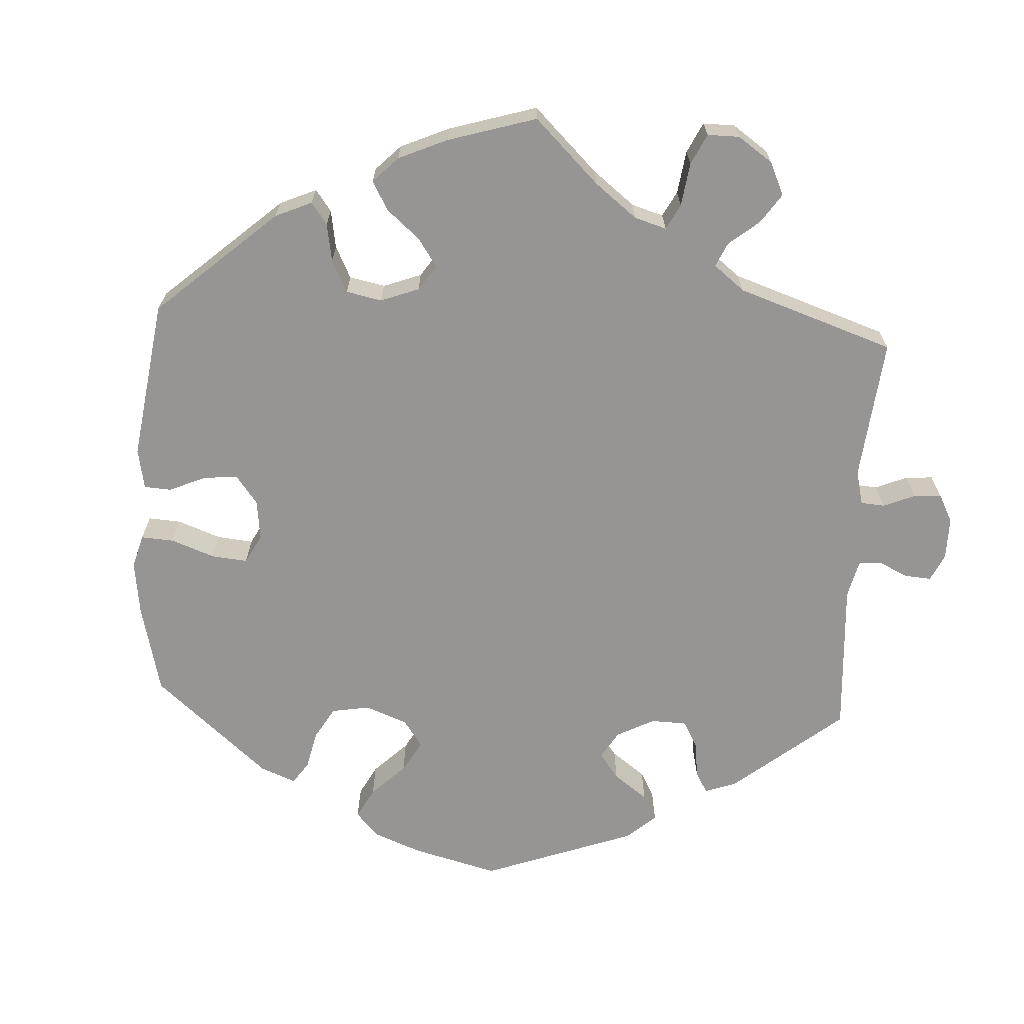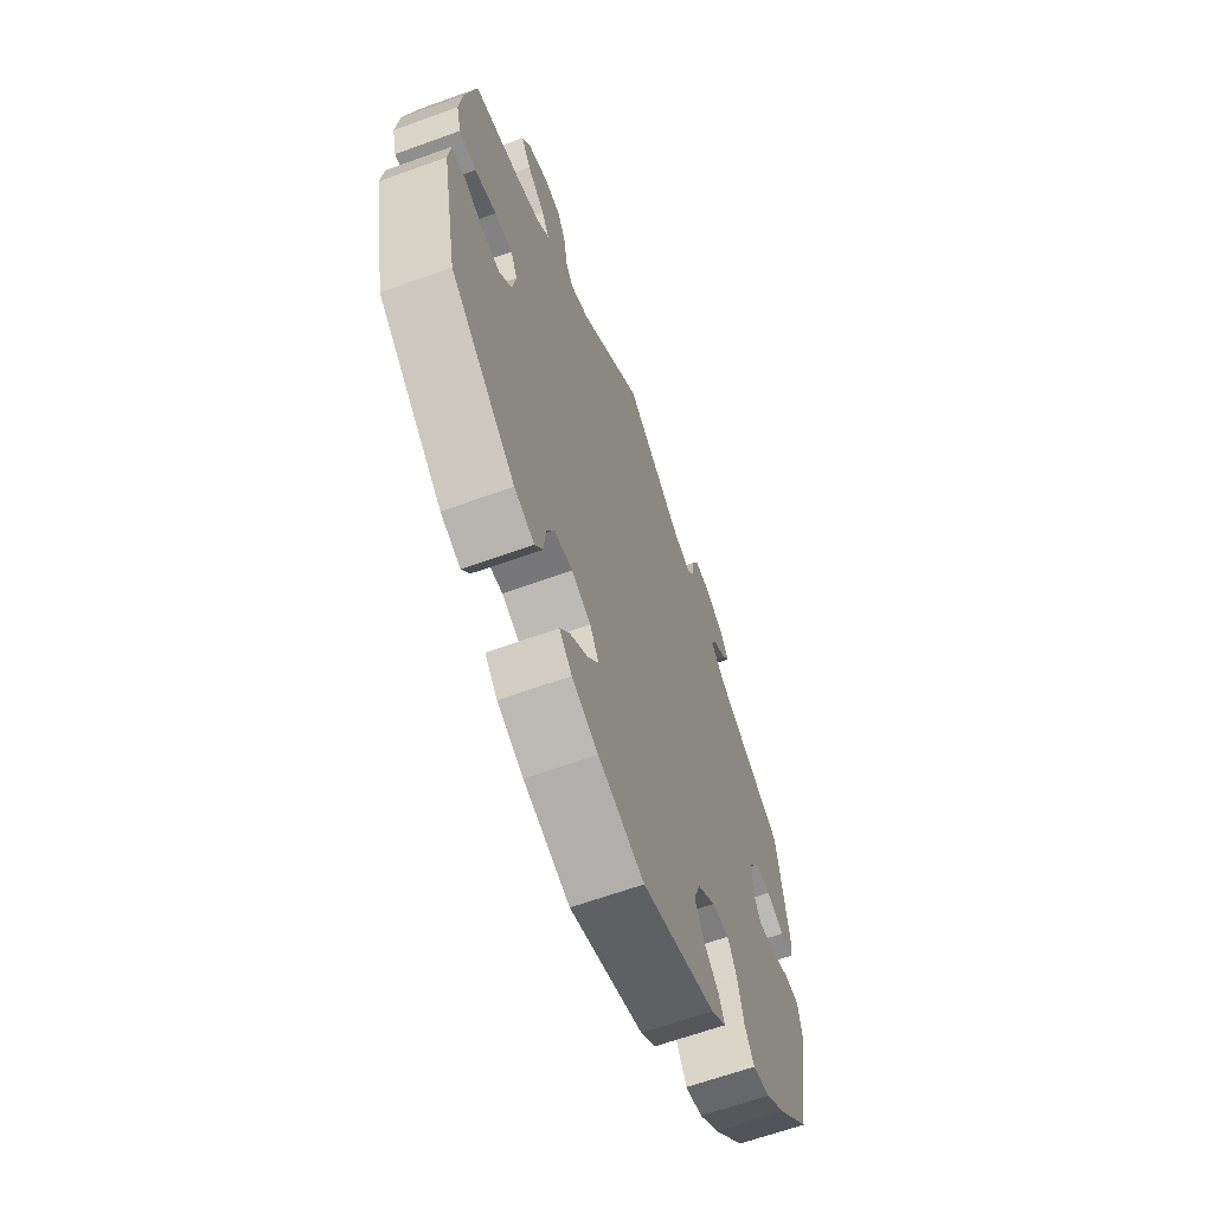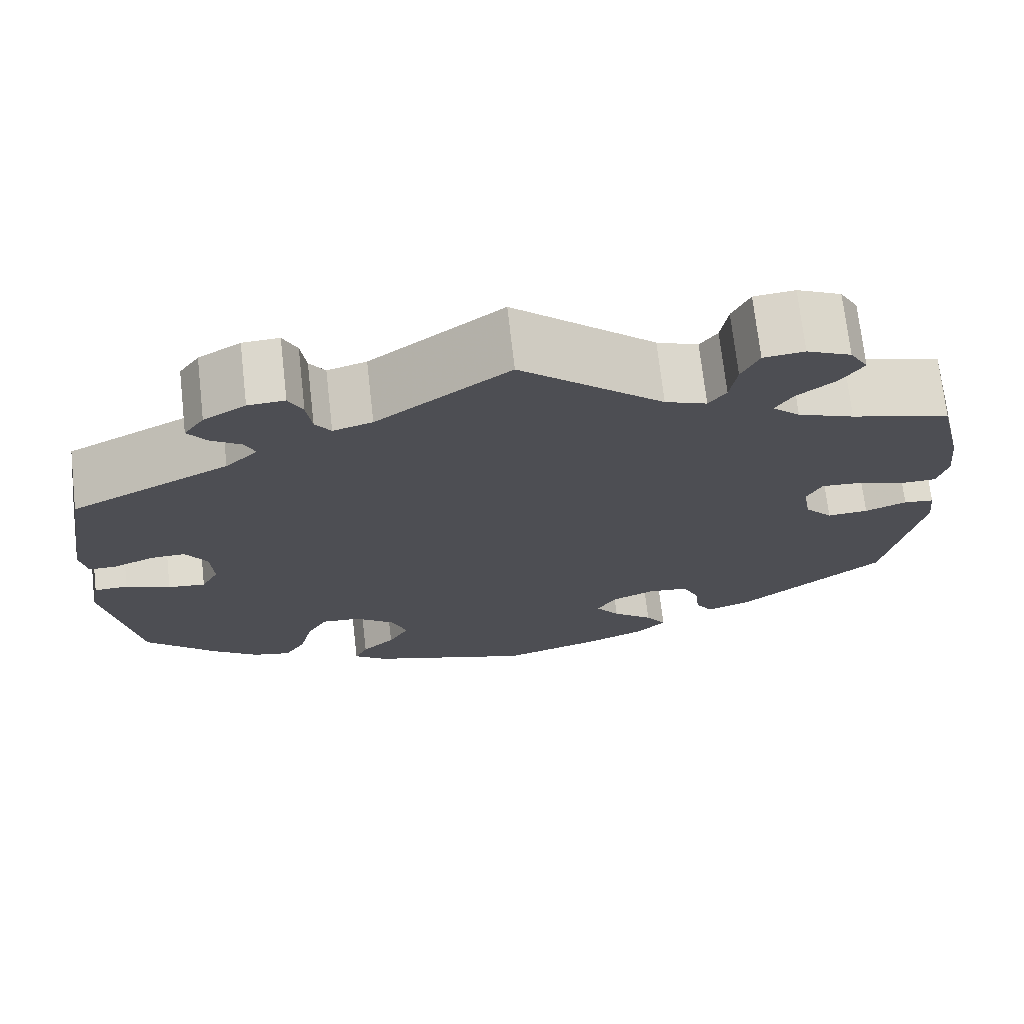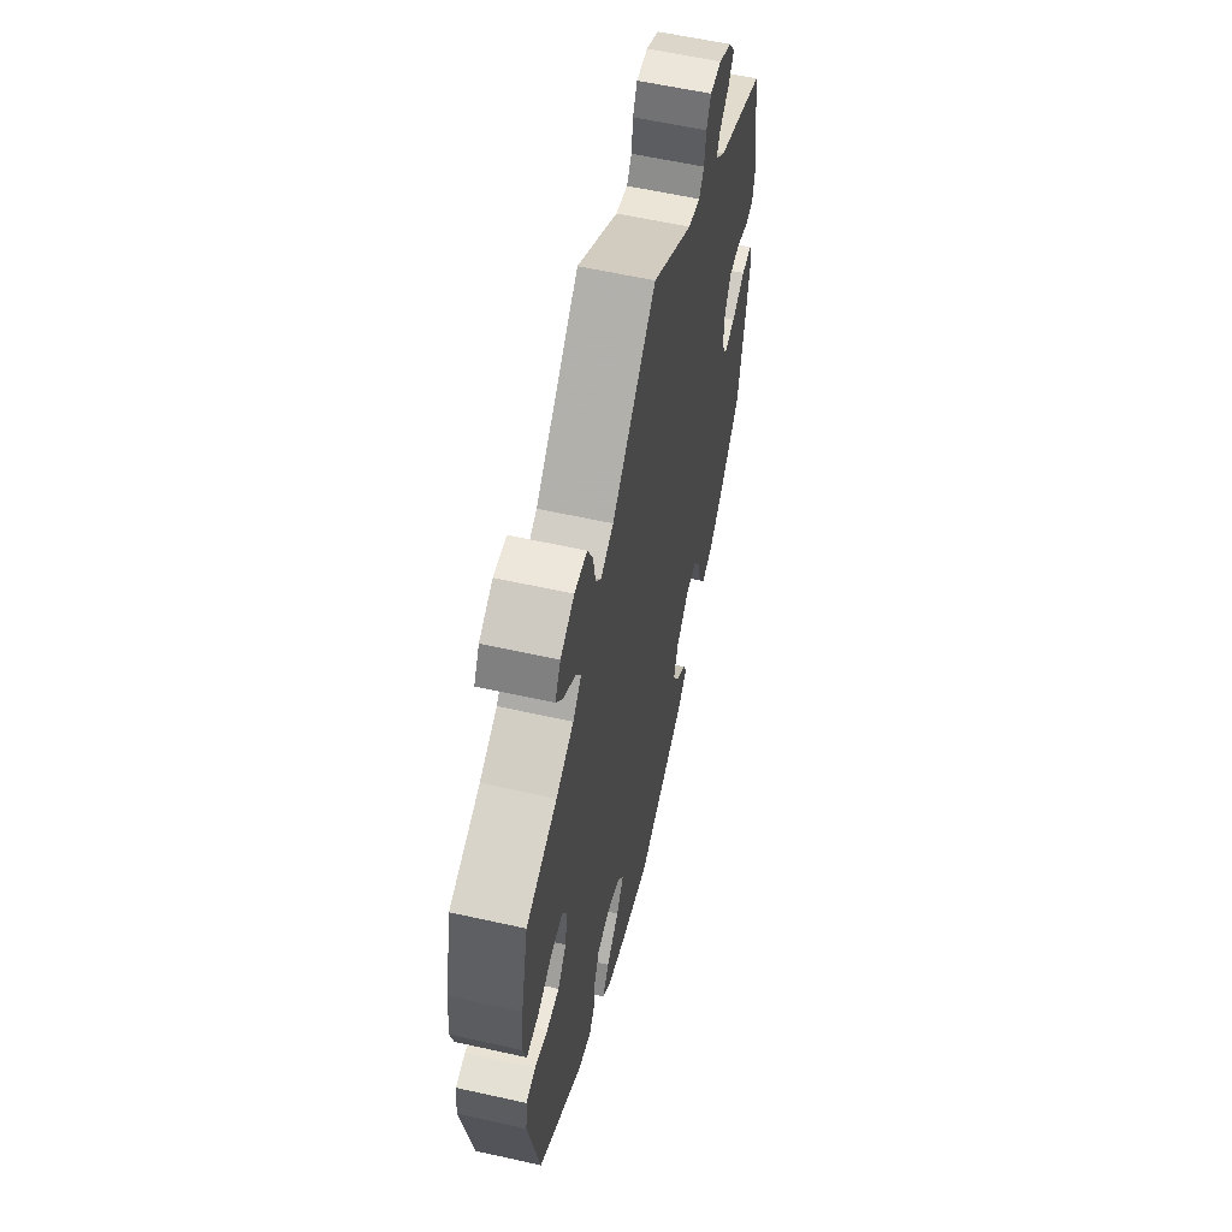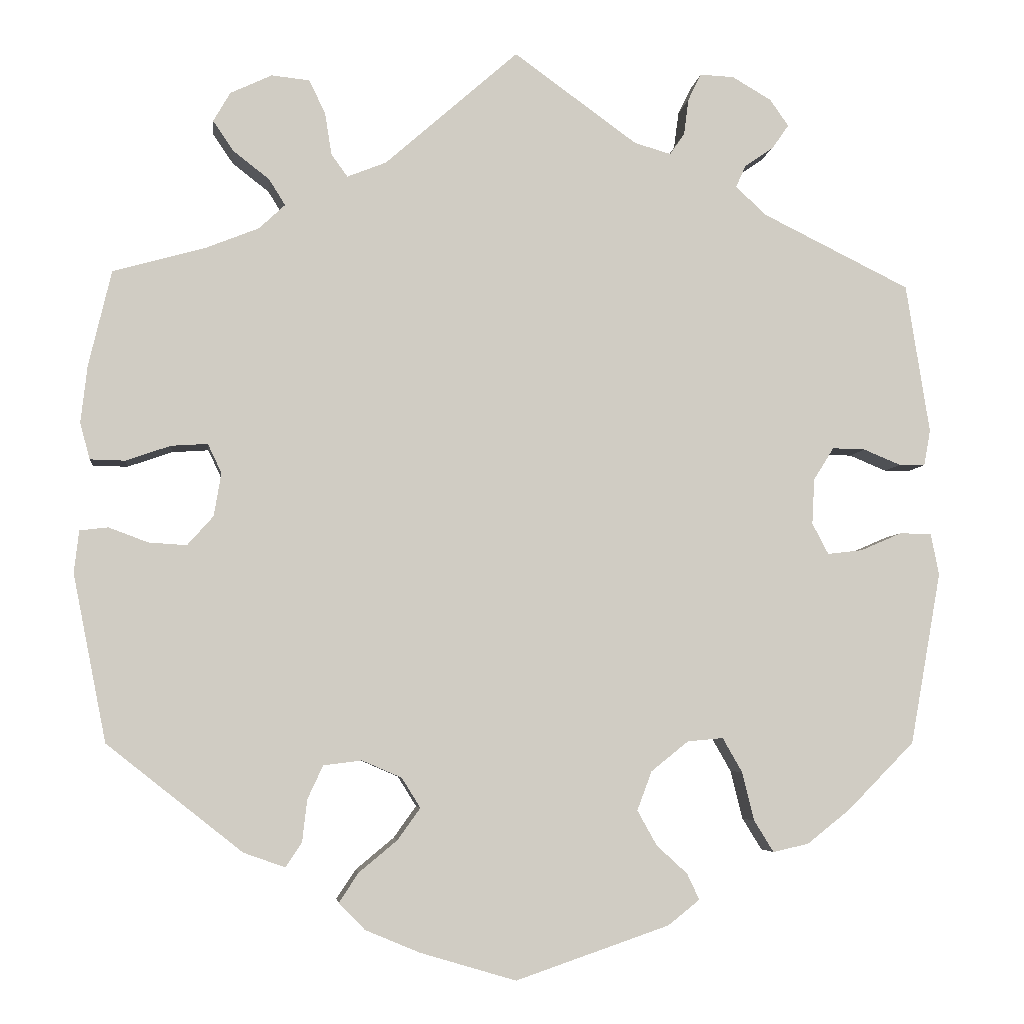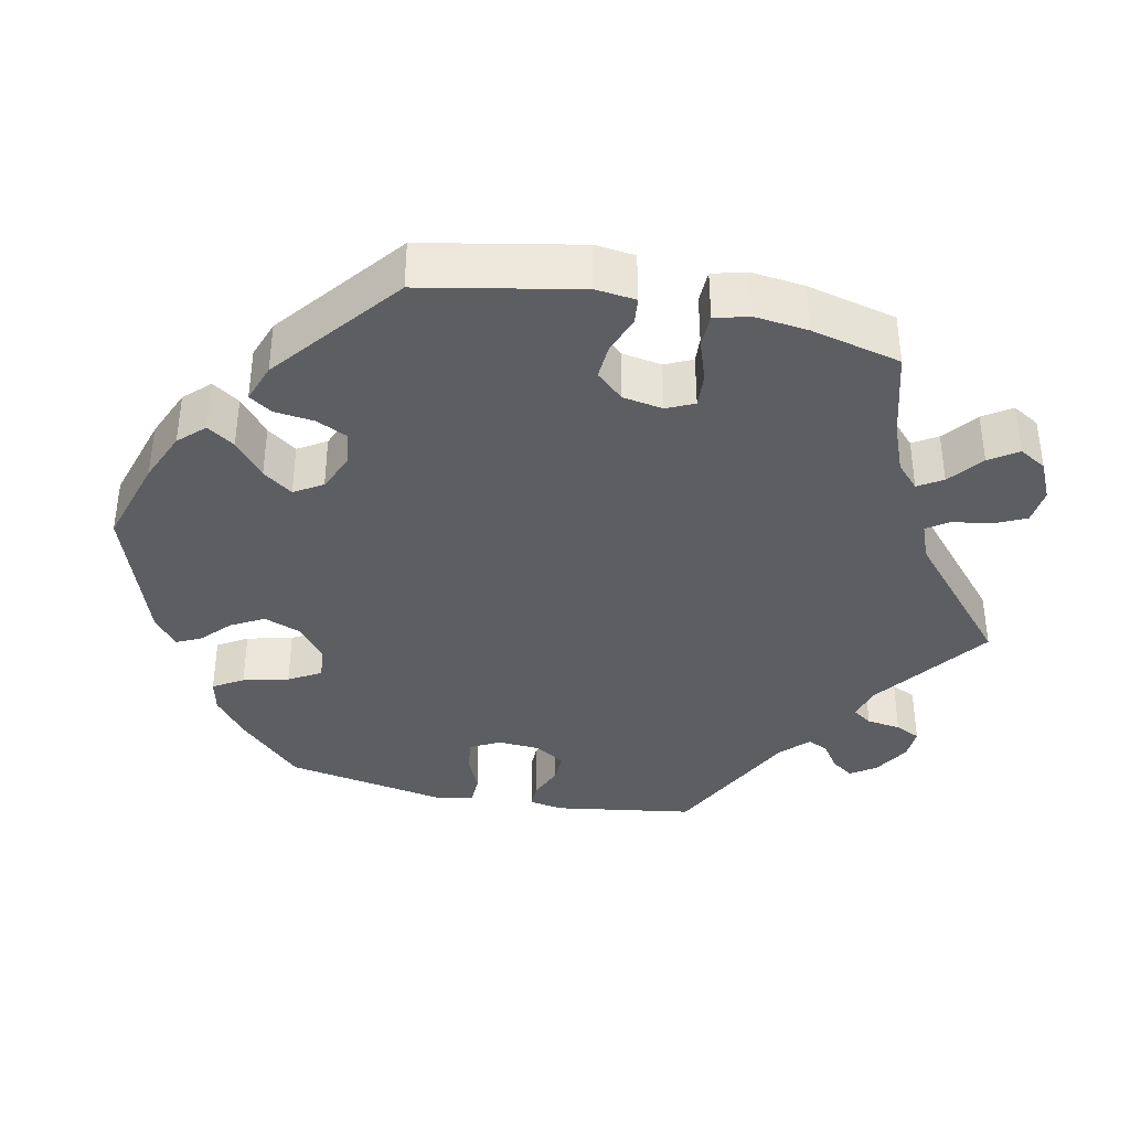
<metadata>
{"format":"obj","ext":"obj","renderer":"f3d","projection":"perspective","resolution":1024,"background":"white","views":[{"elev":-67.5,"azim":-63.2,"up":"+Y"},{"elev":-63.9,"azim":-69.9,"up":"+Z"},{"elev":71.9,"azim":173.5,"up":"+Z"},{"elev":58.8,"azim":-77.0,"up":"+Z"},{"elev":-5.1,"azim":-6.6,"up":"+Z"},{"elev":-37.7,"azim":-102.1,"up":"+Y"}]}
</metadata>
<code>
v -0.118 0.07 -0.543
v -0.185 0.07 -0.515
v -0.217 0.07 -0.482
v -0.193 0.07 -0.446
v -0.146 0.07 -0.407
v -0.118 0.07 -0.368
v -0.141 0.07 -0.331
v -0.19 0.07 -0.31
v -0.237 0.07 -0.316
v -0.256 0.07 -0.357
v -0.262 0.07 -0.409
v -0.282 0.07 -0.439
v -0.333 0.07 -0.421
v -0.5 0.07 -0.289
v -0.541 0.07 -0.083
v -0.535 0.07 -0.031
v -0.5 0.07 -0.027
v -0.452 0.07 -0.045
v -0.405 0.07 -0.048
v -0.373 0.07 -0.012
v -0.364 0.07 0.041
v -0.381 0.07 0.077
v -0.426 0.07 0.074
v -0.481 0.07 0.055
v -0.524 0.07 0.056
v -0.536 0.07 0.101
v -0.528 0.07 0.171
v -0.5 0.07 0.289
v -0.386 0.07 0.321
v -0.321 0.07 0.347
v -0.289 0.07 0.377
v -0.309 0.07 0.409
v -0.354 0.07 0.444
v -0.379 0.07 0.481
v -0.358 0.07 0.517
v -0.307 0.07 0.541
v -0.26 0.07 0.536
v -0.24 0.07 0.494
v -0.232 0.07 0.443
v -0.212 0.07 0.415
v -0.164 0.07 0.434
v 0 0.07 0.578
v 0.152 0.07 0.468
v 0.197 0.07 0.455
v 0.215 0.07 0.481
v 0.221 0.07 0.526
v 0.237 0.07 0.559
v 0.279 0.07 0.557
v 0.327 0.07 0.529
v 0.35 0.07 0.496
v 0.33 0.07 0.467
v 0.294 0.07 0.442
v 0.282 0.07 0.415
v 0.319 0.07 0.38
v 0.501 0.07 0.29
v 0.53 0.07 0.106
v 0.522 0.07 0.062
v 0.49 0.07 0.062
v 0.444 0.07 0.081
v 0.404 0.07 0.082
v 0.379 0.07 0.042
v 0.376 0.07 -0.014
v 0.396 0.07 -0.052
v 0.439 0.07 -0.047
v 0.49 0.07 -0.025
v 0.529 0.07 -0.026
v 0.539 0.07 -0.077
v 0.501 0.07 -0.289
v 0.419 0.07 -0.372
v 0.366 0.07 -0.414
v 0.322 0.07 -0.424
v 0.298 0.07 -0.385
v 0.283 0.07 -0.325
v 0.259 0.07 -0.283
v 0.215 0.07 -0.287
v 0.169 0.07 -0.324
v 0.151 0.07 -0.372
v 0.175 0.07 -0.415
v 0.213 0.07 -0.45
v 0.228 0.07 -0.482
v 0.189 0.07 -0.513
v 0 0.07 -0.578
v -0.118 0 -0.543
v -0.185 0 -0.515
v -0.217 0 -0.482
v -0.193 0 -0.446
v -0.146 0 -0.407
v -0.118 0 -0.368
v -0.141 0 -0.331
v -0.19 0 -0.31
v -0.237 0 -0.316
v -0.256 0 -0.357
v -0.262 0 -0.409
v -0.282 0 -0.439
v -0.333 0 -0.421
v -0.5 0 -0.289
v -0.541 0 -0.083
v -0.535 0 -0.031
v -0.5 0 -0.027
v -0.452 0 -0.045
v -0.405 0 -0.048
v -0.373 0 -0.012
v -0.364 0 0.041
v -0.381 0 0.077
v -0.426 0 0.074
v -0.481 0 0.055
v -0.524 0 0.056
v -0.536 0 0.101
v -0.528 0 0.171
v -0.5 0 0.289
v -0.386 0 0.321
v -0.321 0 0.347
v -0.289 0 0.377
v -0.309 0 0.409
v -0.354 0 0.444
v -0.379 0 0.481
v -0.358 0 0.517
v -0.307 0 0.541
v -0.26 0 0.536
v -0.24 0 0.494
v -0.232 0 0.443
v -0.212 0 0.415
v -0.164 0 0.434
v 0 0 0.578
v 0.152 0 0.468
v 0.197 0 0.455
v 0.215 0 0.481
v 0.221 0 0.526
v 0.237 0 0.559
v 0.279 0 0.557
v 0.327 0 0.529
v 0.35 0 0.496
v 0.33 0 0.467
v 0.294 0 0.442
v 0.282 0 0.415
v 0.319 0 0.38
v 0.501 0 0.29
v 0.53 0 0.106
v 0.522 0 0.062
v 0.49 0 0.062
v 0.444 0 0.081
v 0.404 0 0.082
v 0.379 0 0.042
v 0.376 0 -0.014
v 0.396 0 -0.052
v 0.439 0 -0.047
v 0.49 0 -0.025
v 0.529 0 -0.026
v 0.539 0 -0.077
v 0.501 0 -0.289
v 0.419 0 -0.372
v 0.366 0 -0.414
v 0.322 0 -0.424
v 0.298 0 -0.385
v 0.283 0 -0.325
v 0.259 0 -0.283
v 0.215 0 -0.287
v 0.169 0 -0.324
v 0.151 0 -0.372
v 0.175 0 -0.415
v 0.213 0 -0.45
v 0.228 0 -0.482
v 0.189 0 -0.513
v 0 0 -0.578
f 78 79 80 81
f 77 78 81 82
f 76 77 82 1
f 70 71 72 73
f 70 73 74
f 69 70 74
f 68 69 74
f 67 68 74
f 64 65 66 67
f 63 64 67 74
f 62 63 74 75
f 56 57 58 59
f 54 55 56 59
f 53 54 59 60
f 49 50 51 52
f 49 52 53
f 48 49 53
f 45 46 47 48
f 44 45 48 53
f 43 44 53 60
f 41 42 43 60
f 36 37 38 39
f 36 39 40
f 35 36 40
f 32 33 34 35
f 31 32 35 40
f 30 31 40 41
f 26 27 28 29
f 26 29 30
f 23 24 25 26
f 22 23 26 30
f 21 22 30 41
f 15 16 17 18
f 15 18 19
f 14 15 19
f 13 14 19 20
f 10 11 12 13
f 9 10 13 20
f 2 3 4 5
f 2 5 6
f 1 2 6
f 76 1 6
f 61 62 75 76
f 61 76 6 7
f 60 61 7 8
f 20 21 41 60
f 8 9 20 60
f 163 162 161 160
f 164 163 160 159
f 83 164 159 158
f 155 154 153 152
f 156 155 152
f 156 152 151
f 156 151 150
f 156 150 149
f 149 148 147 146
f 156 149 146 145
f 157 156 145 144
f 141 140 139 138
f 141 138 137 136
f 142 141 136 135
f 134 133 132 131
f 135 134 131
f 135 131 130
f 130 129 128 127
f 135 130 127 126
f 142 135 126 125
f 142 125 124 123
f 121 120 119 118
f 122 121 118
f 122 118 117
f 117 116 115 114
f 122 117 114 113
f 123 122 113 112
f 111 110 109 108
f 112 111 108
f 108 107 106 105
f 112 108 105 104
f 123 112 104 103
f 100 99 98 97
f 101 100 97
f 101 97 96
f 102 101 96 95
f 95 94 93 92
f 102 95 92 91
f 87 86 85 84
f 88 87 84
f 88 84 83
f 88 83 158
f 158 157 144 143
f 89 88 158 143
f 90 89 143 142
f 142 123 103 102
f 142 102 91 90
f 1 83 84 2
f 2 84 85 3
f 3 85 86 4
f 4 86 87 5
f 5 87 88 6
f 6 88 89 7
f 7 89 90 8
f 8 90 91 9
f 9 91 92 10
f 10 92 93 11
f 11 93 94 12
f 12 94 95 13
f 13 95 96 14
f 14 96 97 15
f 15 97 98 16
f 16 98 99 17
f 17 99 100 18
f 18 100 101 19
f 19 101 102 20
f 20 102 103 21
f 21 103 104 22
f 22 104 105 23
f 23 105 106 24
f 24 106 107 25
f 25 107 108 26
f 26 108 109 27
f 27 109 110 28
f 28 110 111 29
f 29 111 112 30
f 30 112 113 31
f 31 113 114 32
f 32 114 115 33
f 33 115 116 34
f 34 116 117 35
f 35 117 118 36
f 36 118 119 37
f 37 119 120 38
f 38 120 121 39
f 39 121 122 40
f 40 122 123 41
f 41 123 124 42
f 42 124 125 43
f 43 125 126 44
f 44 126 127 45
f 45 127 128 46
f 46 128 129 47
f 47 129 130 48
f 48 130 131 49
f 49 131 132 50
f 50 132 133 51
f 51 133 134 52
f 52 134 135 53
f 53 135 136 54
f 54 136 137 55
f 55 137 138 56
f 56 138 139 57
f 57 139 140 58
f 58 140 141 59
f 59 141 142 60
f 60 142 143 61
f 61 143 144 62
f 62 144 145 63
f 63 145 146 64
f 64 146 147 65
f 65 147 148 66
f 66 148 149 67
f 67 149 150 68
f 68 150 151 69
f 69 151 152 70
f 70 152 153 71
f 71 153 154 72
f 72 154 155 73
f 73 155 156 74
f 74 156 157 75
f 75 157 158 76
f 76 158 159 77
f 77 159 160 78
f 78 160 161 79
f 79 161 162 80
f 80 162 163 81
f 81 163 164 82
f 82 164 83 1

</code>
